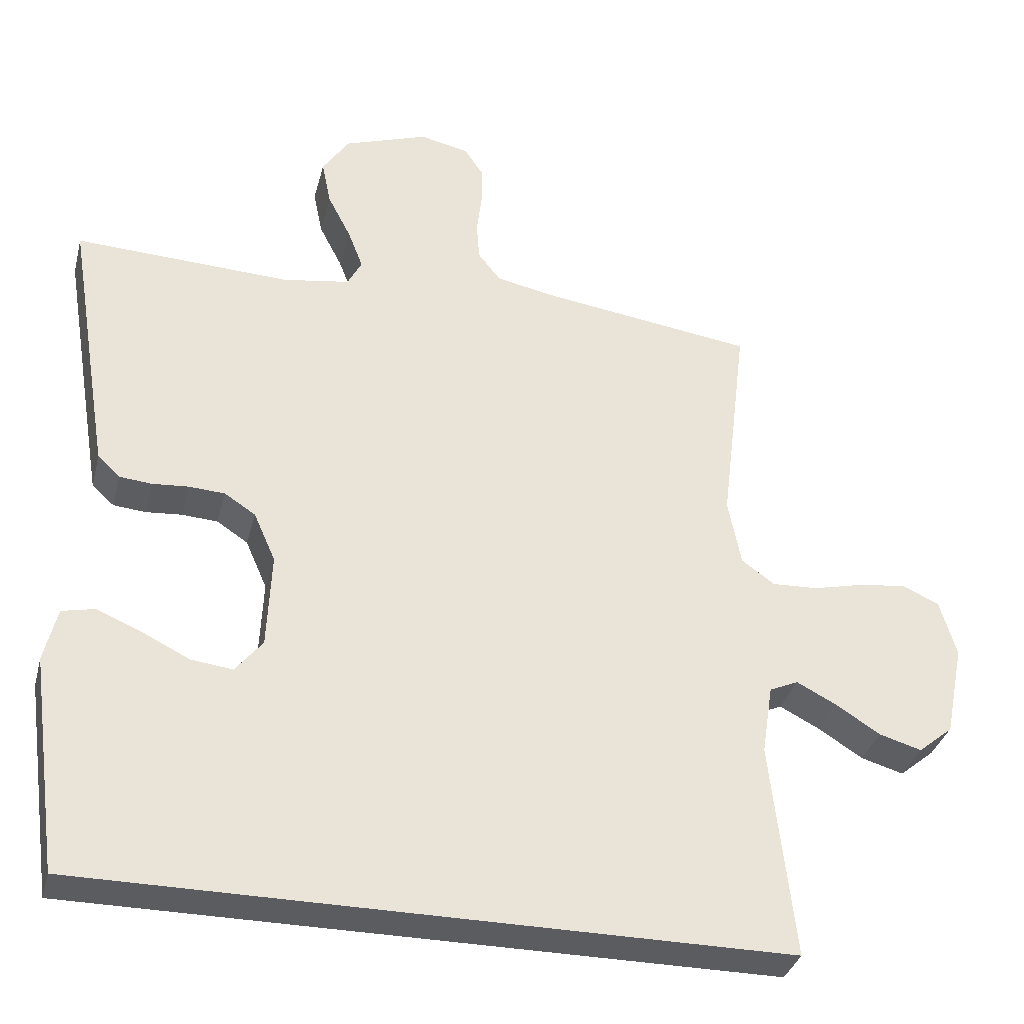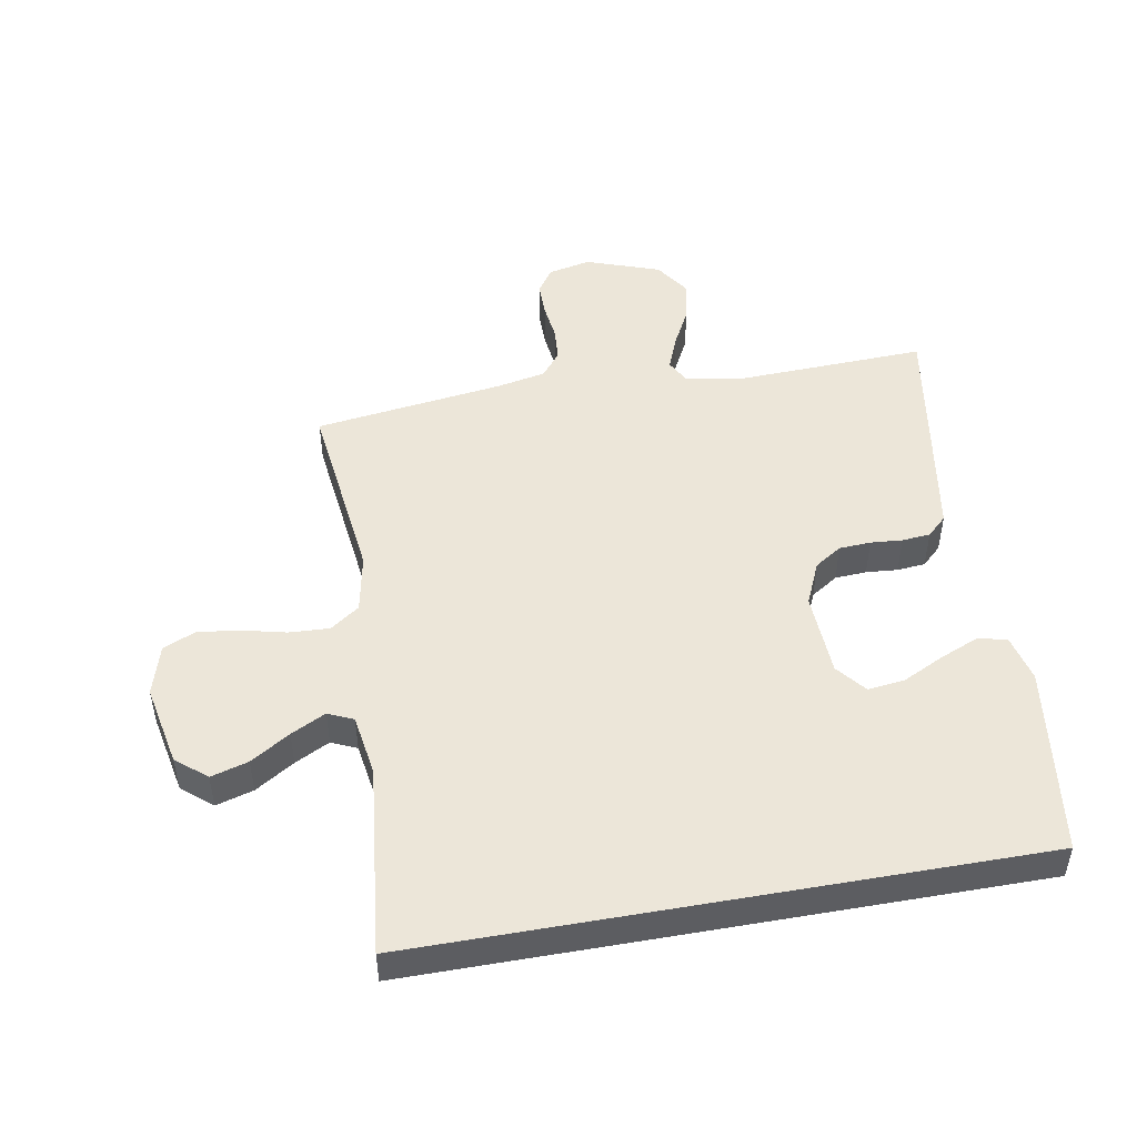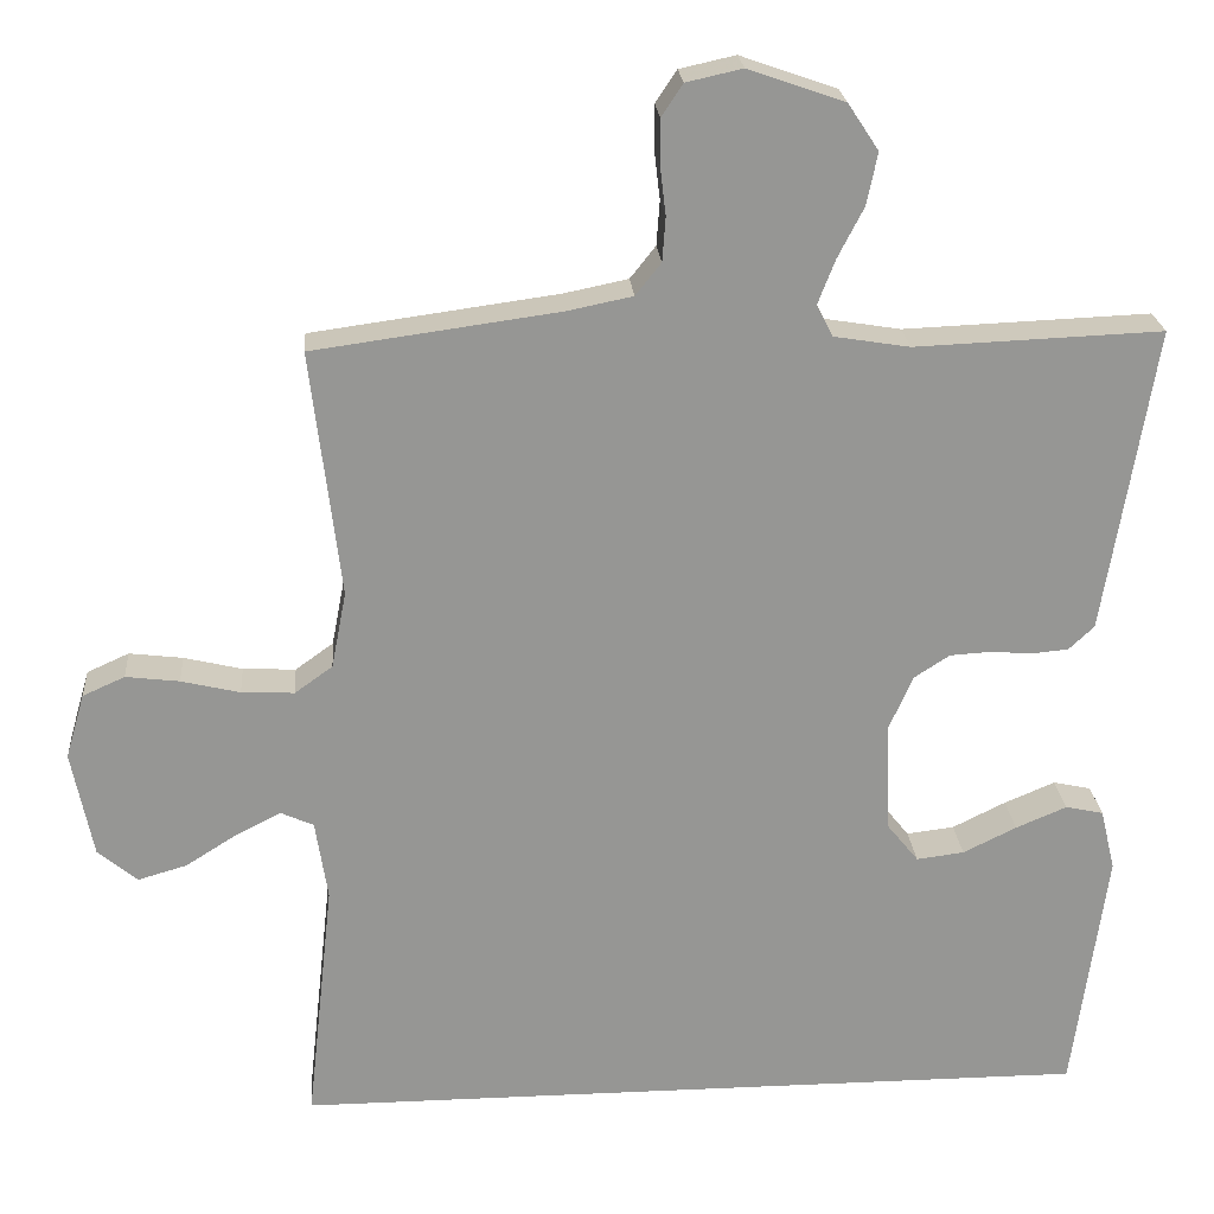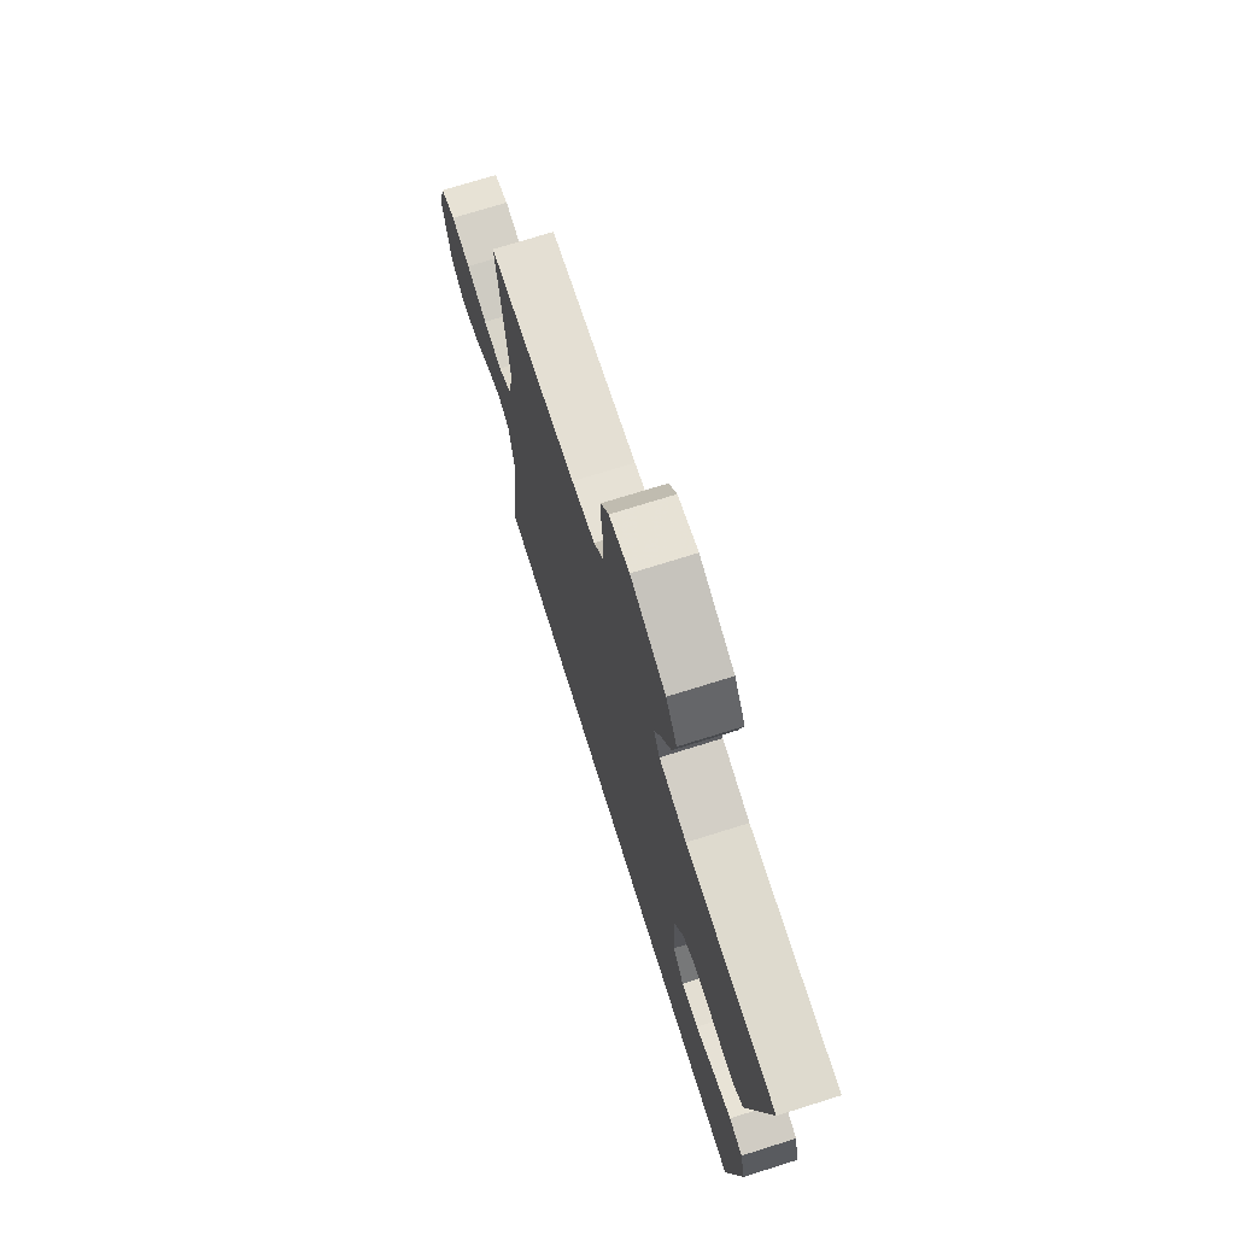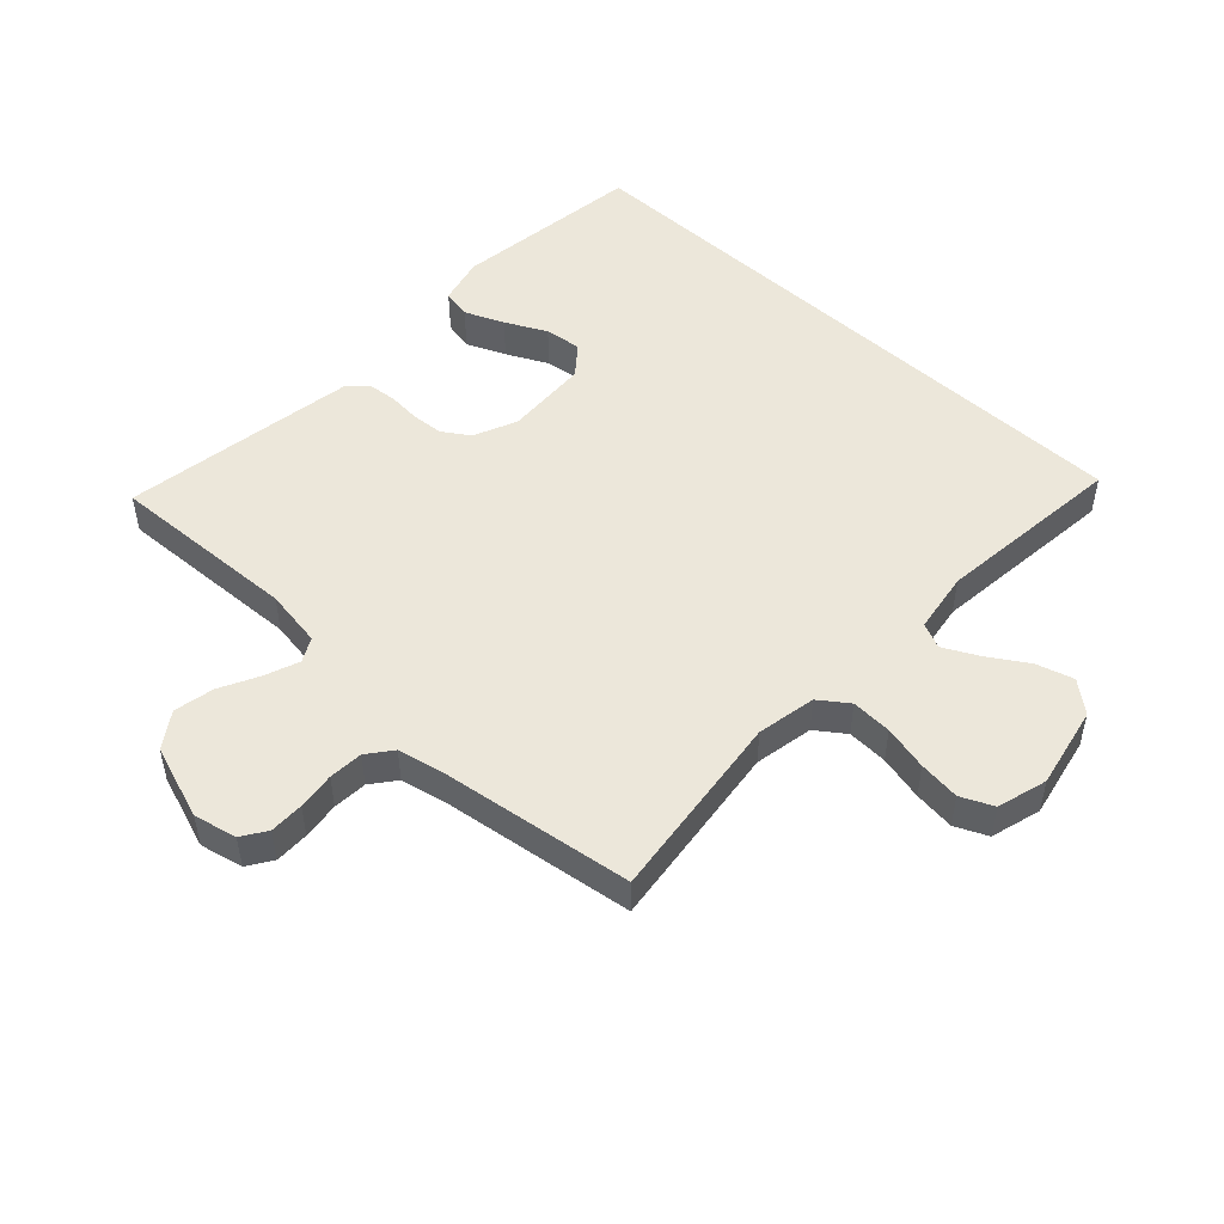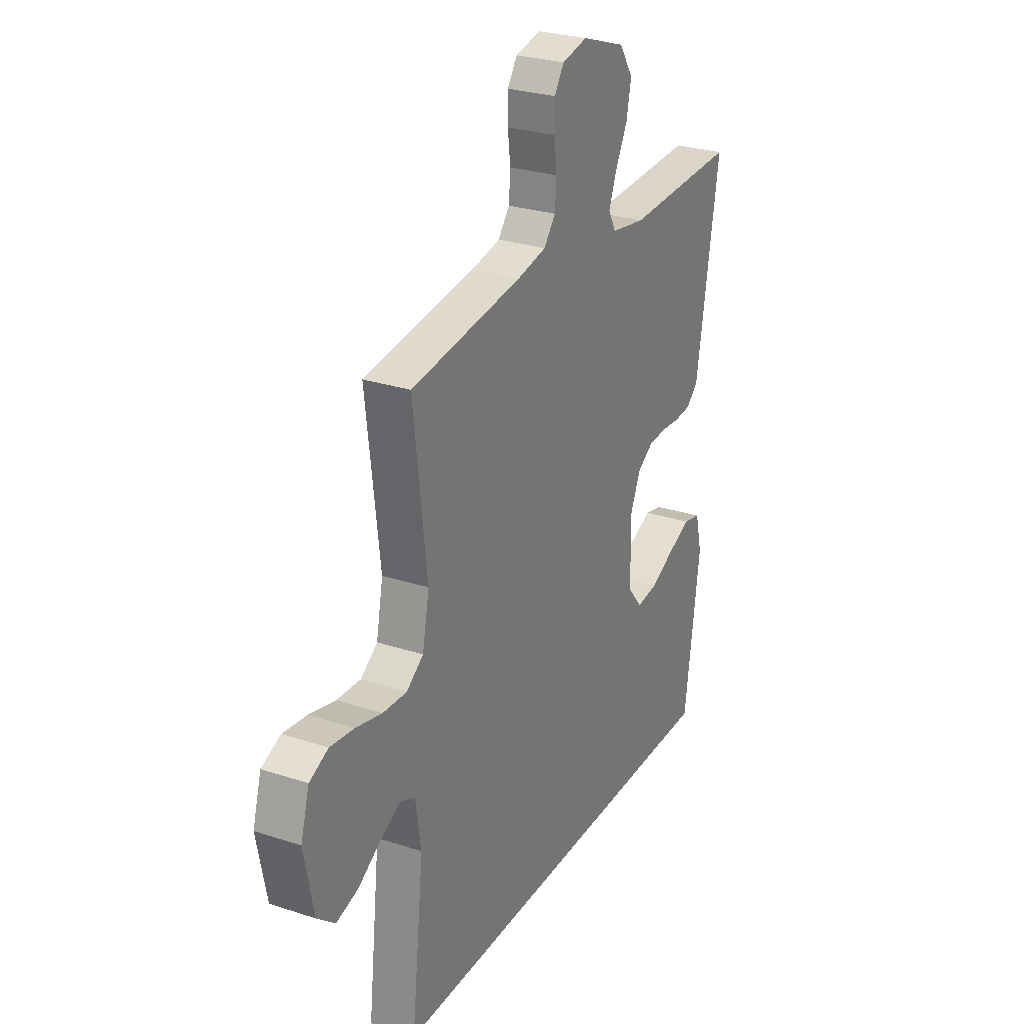
<metadata>
{"format":"obj","ext":"obj","renderer":"f3d","projection":"perspective","resolution":1024,"background":"white","views":[{"elev":-34.5,"azim":-14.2,"up":"+Z"},{"elev":48.9,"azim":169.9,"up":"+Y"},{"elev":22.6,"azim":175.5,"up":"+Z"},{"elev":73.2,"azim":-107.4,"up":"+Z"},{"elev":50.3,"azim":42.7,"up":"+Y"},{"elev":27.4,"azim":116.8,"up":"+Z"}]}
</metadata>
<code>
v -0.5 0.07 0.5
v -0.2 0.07 0.488
v -0.108 0.07 0.503
v -0.088 0.07 0.541
v -0.109 0.07 0.595
v -0.141 0.07 0.657
v -0.154 0.07 0.72
v -0.117 0.07 0.776
v 0 0.07 0.817
v 0.068 0.07 0.802
v 0.094 0.07 0.763
v 0.094 0.07 0.709
v 0.087 0.07 0.65
v 0.091 0.07 0.596
v 0.122 0.07 0.557
v 0.2 0.07 0.541
v 0.5 0.07 0.5
v 0.464 0.07 0.2
v 0.482 0.07 0.107
v 0.528 0.07 0.074
v 0.592 0.07 0.077
v 0.663 0.07 0.094
v 0.728 0.07 0.102
v 0.779 0.07 0.079
v 0.802 0.07 0
v 0.776 0.07 -0.129
v 0.728 0.07 -0.169
v 0.669 0.07 -0.152
v 0.607 0.07 -0.113
v 0.552 0.07 -0.085
v 0.512 0.07 -0.103
v 0.497 0.07 -0.2
v 0.53 0.07 -0.5
v -0.442 0.07 -0.5
v -0.483 0.07 -0.2
v -0.465 0.07 -0.125
v -0.419 0.07 -0.115
v -0.357 0.07 -0.141
v -0.292 0.07 -0.173
v -0.234 0.07 -0.18
v -0.196 0.07 -0.133
v -0.19 0.07 0
v -0.22 0.07 0.068
v -0.263 0.07 0.096
v -0.313 0.07 0.099
v -0.363 0.07 0.095
v -0.408 0.07 0.099
v -0.439 0.07 0.128
v -0.451 0.07 0.2
v -0.5 0 0.5
v -0.2 0 0.488
v -0.108 0 0.503
v -0.088 0 0.541
v -0.109 0 0.595
v -0.141 0 0.657
v -0.154 0 0.72
v -0.117 0 0.776
v 0 0 0.817
v 0.068 0 0.802
v 0.094 0 0.763
v 0.094 0 0.709
v 0.087 0 0.65
v 0.091 0 0.596
v 0.122 0 0.557
v 0.2 0 0.541
v 0.5 0 0.5
v 0.464 0 0.2
v 0.482 0 0.107
v 0.528 0 0.074
v 0.592 0 0.077
v 0.663 0 0.094
v 0.728 0 0.102
v 0.779 0 0.079
v 0.802 0 0
v 0.776 0 -0.129
v 0.728 0 -0.169
v 0.669 0 -0.152
v 0.607 0 -0.113
v 0.552 0 -0.085
v 0.512 0 -0.103
v 0.497 0 -0.2
v 0.53 0 -0.5
v -0.442 0 -0.5
v -0.483 0 -0.2
v -0.465 0 -0.125
v -0.419 0 -0.115
v -0.357 0 -0.141
v -0.292 0 -0.173
v -0.234 0 -0.18
v -0.196 0 -0.133
v -0.19 0 0
v -0.22 0 0.068
v -0.263 0 0.096
v -0.313 0 0.099
v -0.363 0 0.095
v -0.408 0 0.099
v -0.439 0 0.128
v -0.451 0 0.2
f 49 1 2
f 48 49 2
f 47 48 2
f 46 47 2
f 45 46 2
f 44 45 2 3
f 43 44 3 4
f 42 43 4
f 41 42 4
f 37 38 39
f 36 37 39
f 35 36 39
f 34 35 39
f 34 39 40
f 34 40 41
f 33 34 41
f 32 33 41
f 27 28 29
f 26 27 29
f 25 26 29
f 24 25 29
f 23 24 29
f 22 23 29
f 21 22 29
f 20 21 29 30
f 19 20 30 31
f 16 17 18
f 32 41 4
f 31 32 4
f 19 31 4
f 18 19 4
f 16 18 4
f 15 16 4
f 11 12 13
f 10 11 13
f 9 10 13
f 8 9 13
f 7 8 13
f 6 7 13
f 5 6 13
f 14 15 4 5
f 5 13 14
f 51 50 98
f 51 98 97
f 51 97 96
f 51 96 95
f 51 95 94
f 52 51 94 93
f 53 52 93 92
f 53 92 91
f 53 91 90
f 88 87 86
f 88 86 85
f 88 85 84
f 88 84 83
f 89 88 83
f 90 89 83
f 90 83 82
f 90 82 81
f 78 77 76
f 78 76 75
f 78 75 74
f 78 74 73
f 78 73 72
f 78 72 71
f 78 71 70
f 79 78 70 69
f 80 79 69 68
f 67 66 65
f 53 90 81
f 53 81 80
f 53 80 68
f 53 68 67
f 53 67 65
f 53 65 64
f 62 61 60
f 62 60 59
f 62 59 58
f 62 58 57
f 62 57 56
f 62 56 55
f 62 55 54
f 54 53 64 63
f 63 62 54
f 1 50 51 2
f 2 51 52 3
f 3 52 53 4
f 4 53 54 5
f 5 54 55 6
f 6 55 56 7
f 7 56 57 8
f 8 57 58 9
f 9 58 59 10
f 10 59 60 11
f 11 60 61 12
f 12 61 62 13
f 13 62 63 14
f 14 63 64 15
f 15 64 65 16
f 16 65 66 17
f 17 66 67 18
f 18 67 68 19
f 19 68 69 20
f 20 69 70 21
f 21 70 71 22
f 22 71 72 23
f 23 72 73 24
f 24 73 74 25
f 25 74 75 26
f 26 75 76 27
f 27 76 77 28
f 28 77 78 29
f 29 78 79 30
f 30 79 80 31
f 31 80 81 32
f 32 81 82 33
f 33 82 83 34
f 34 83 84 35
f 35 84 85 36
f 36 85 86 37
f 37 86 87 38
f 38 87 88 39
f 39 88 89 40
f 40 89 90 41
f 41 90 91 42
f 42 91 92 43
f 43 92 93 44
f 44 93 94 45
f 45 94 95 46
f 46 95 96 47
f 47 96 97 48
f 48 97 98 49
f 49 98 50 1

</code>
